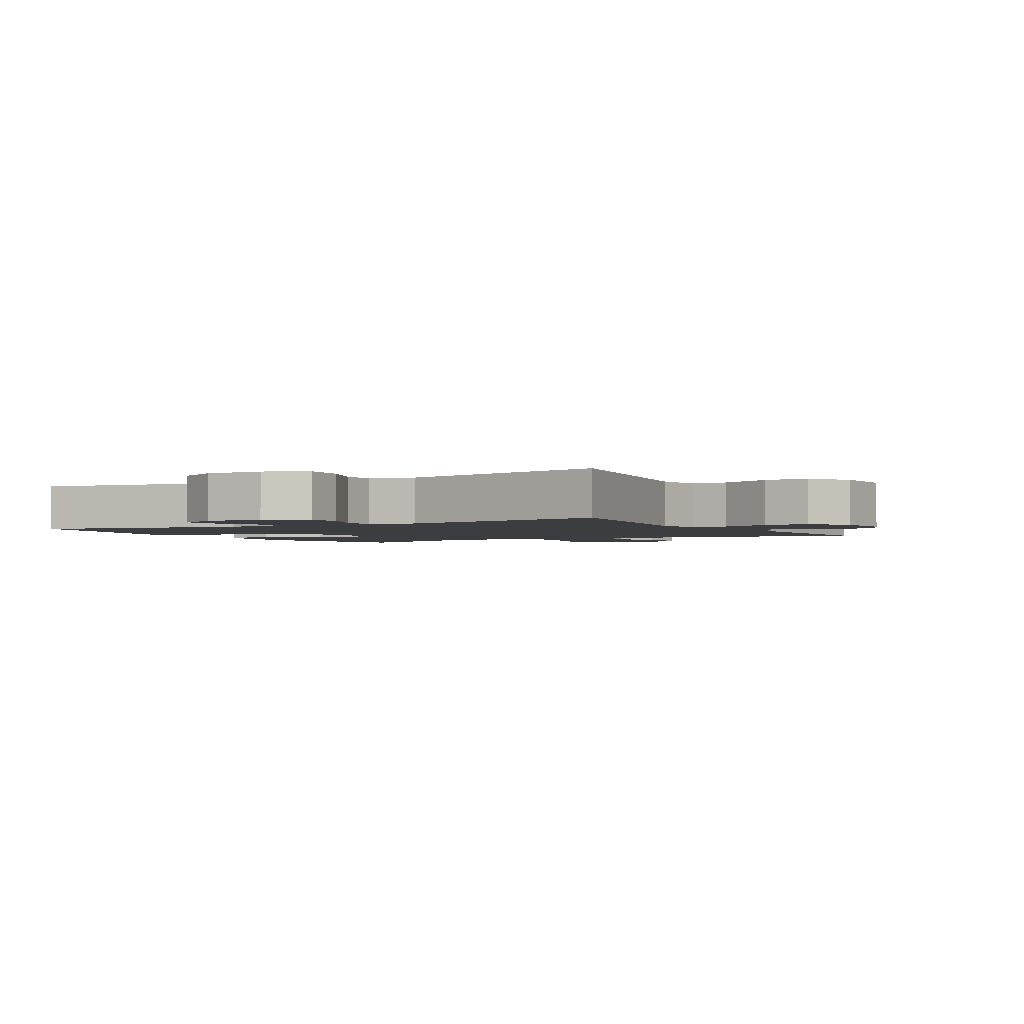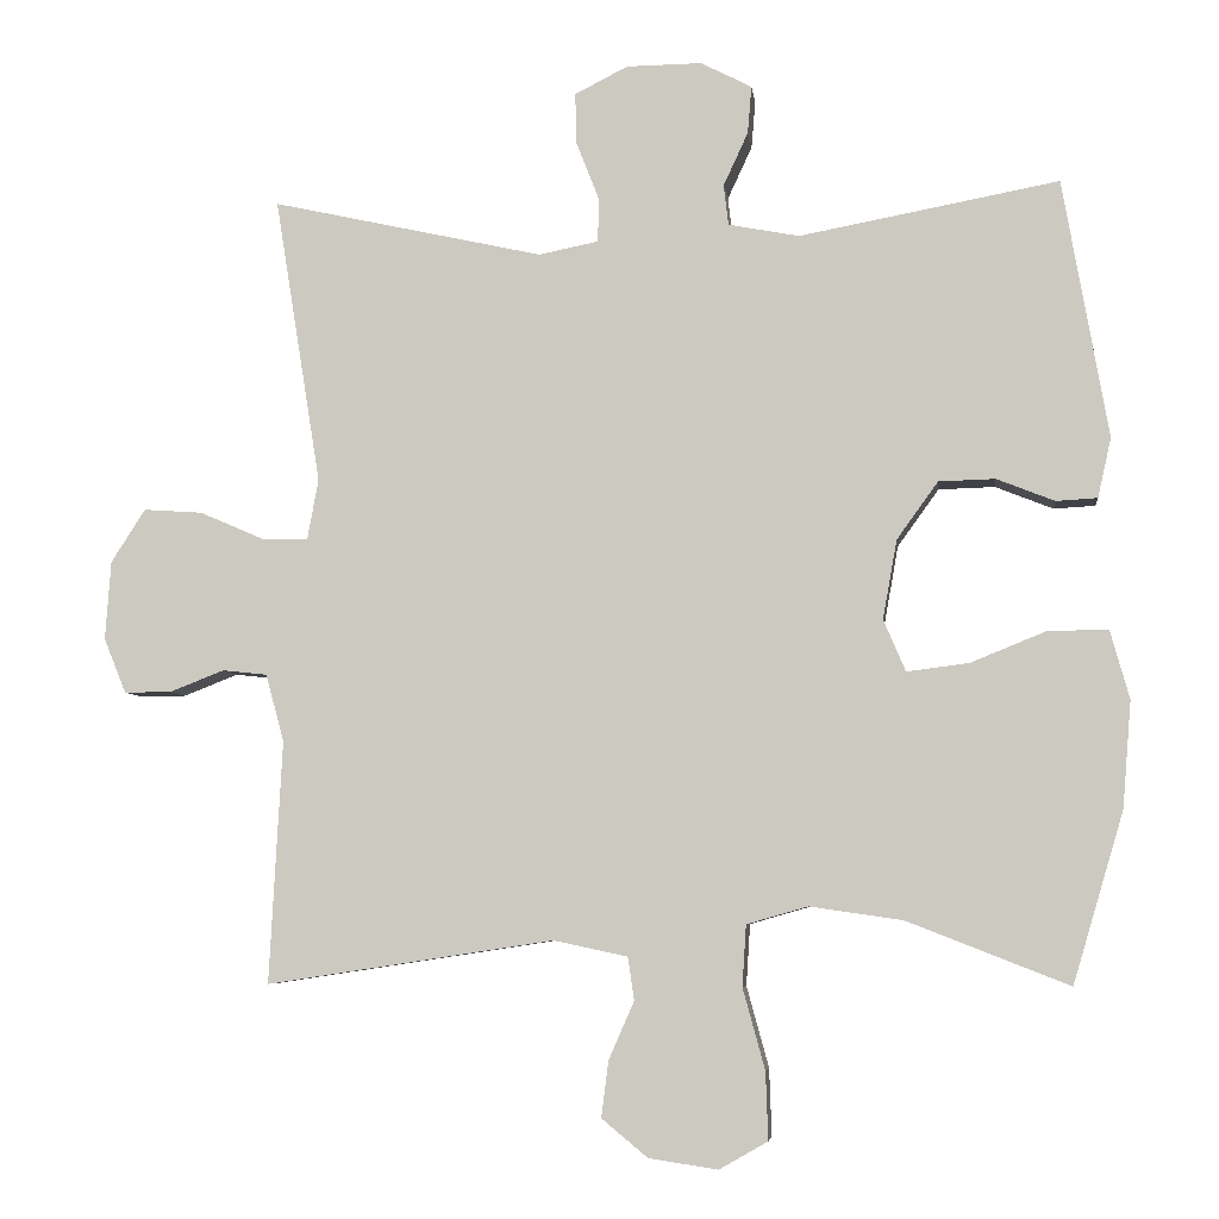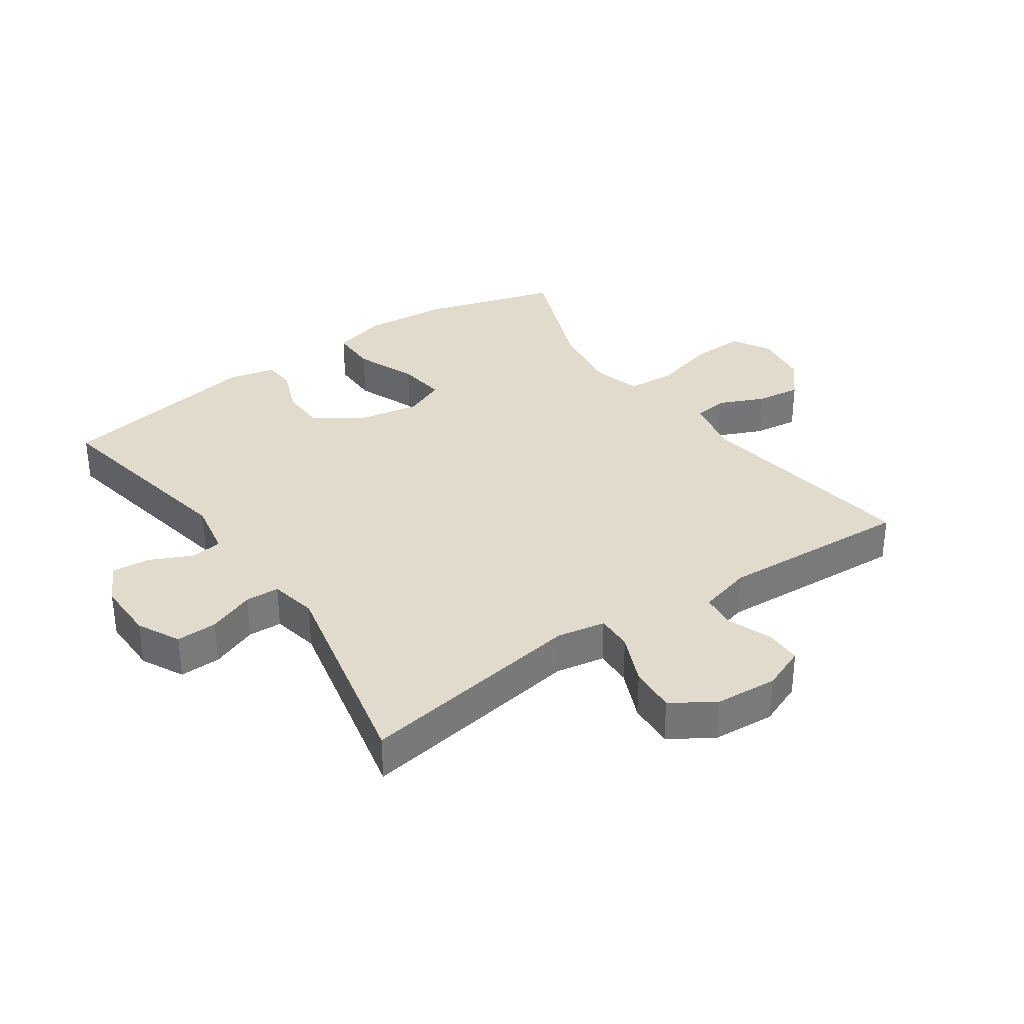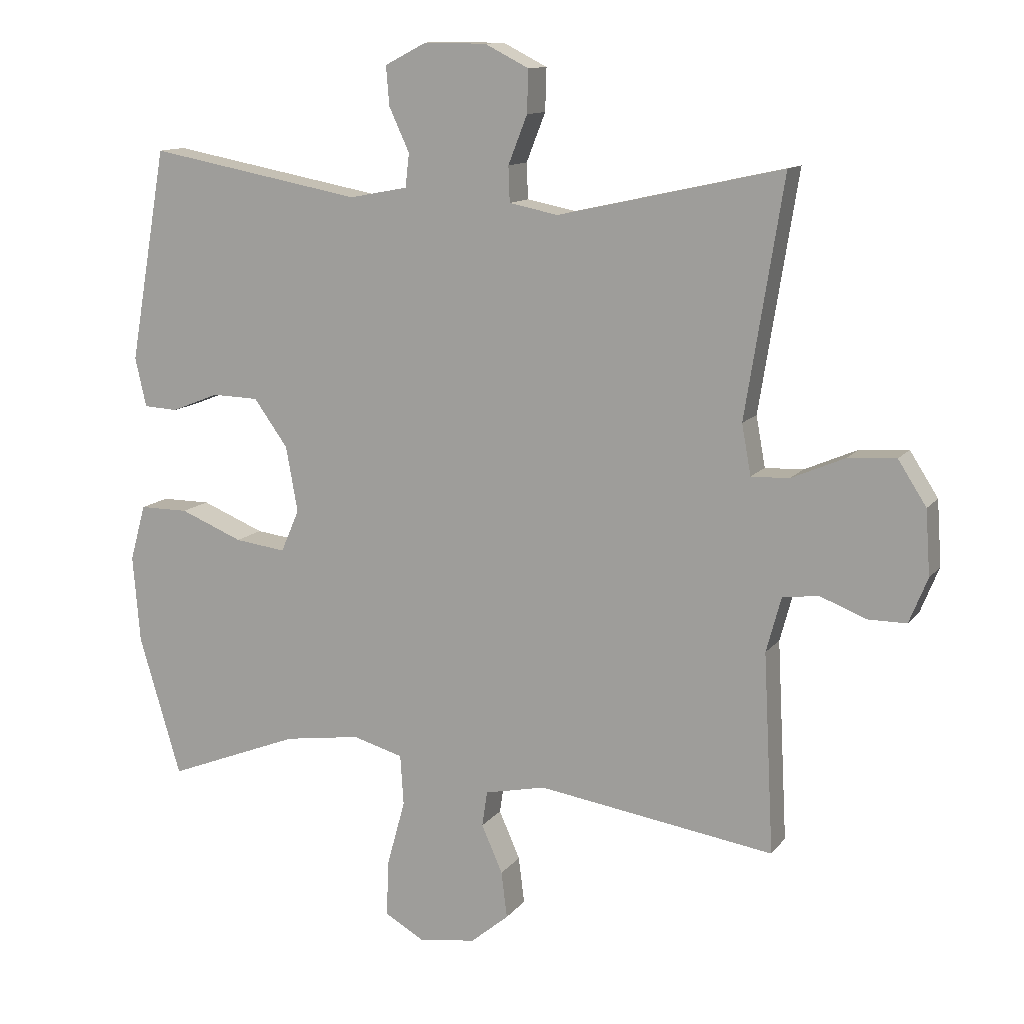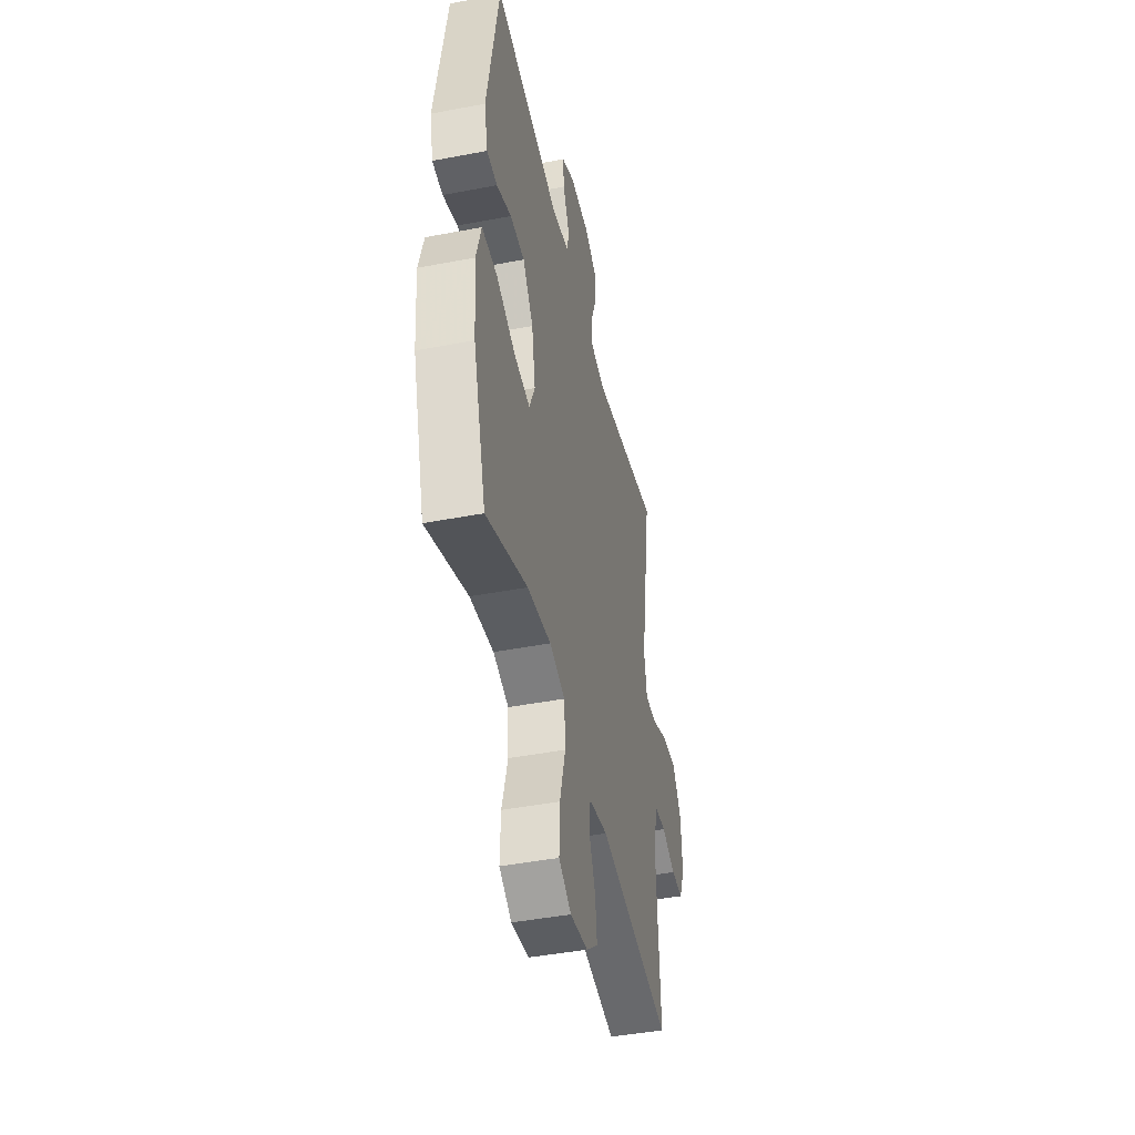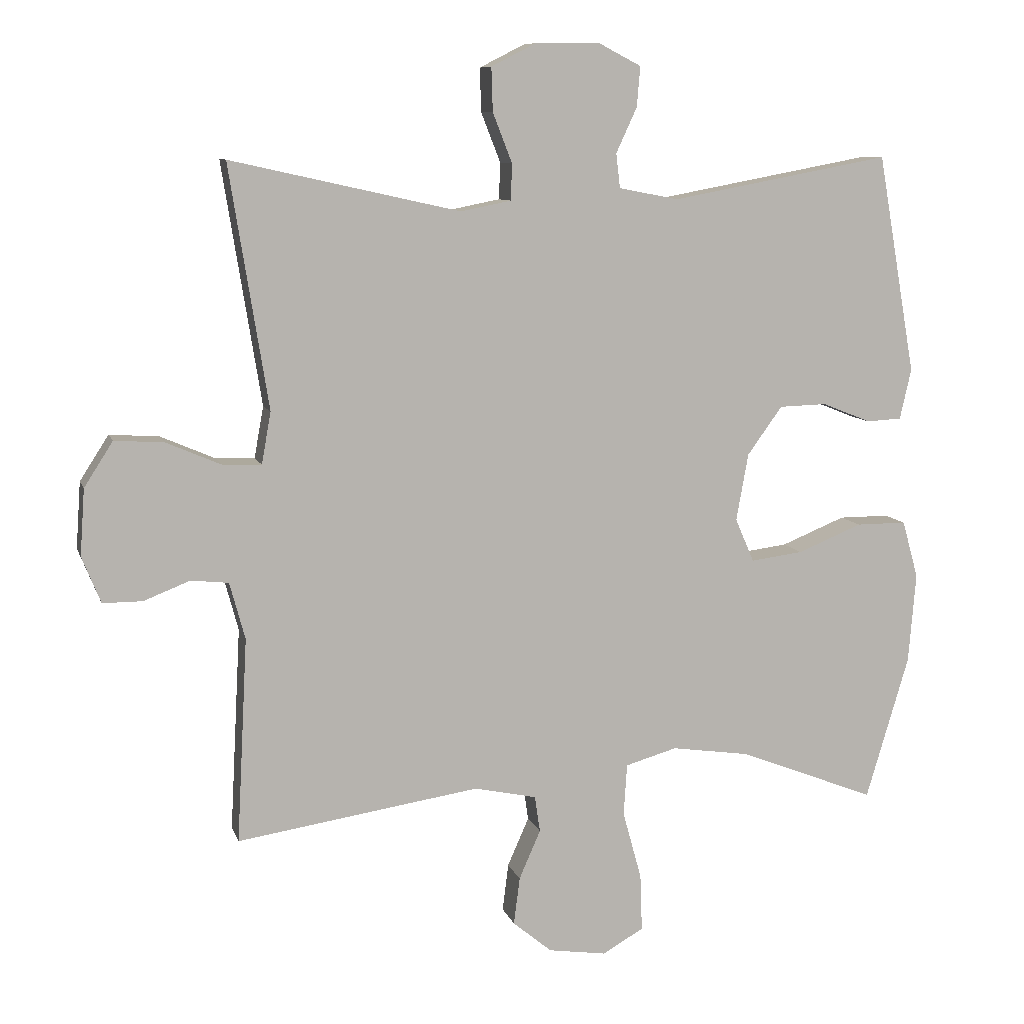
<metadata>
{"format":"obj","ext":"obj","renderer":"f3d","projection":"perspective","resolution":1024,"background":"white","views":[{"elev":-2.3,"azim":29.4,"up":"+Y"},{"elev":-5.9,"azim":-173.2,"up":"+Z"},{"elev":33.8,"azim":55.3,"up":"+Y"},{"elev":12.1,"azim":22.7,"up":"+Z"},{"elev":-44.4,"azim":-77.4,"up":"+Z"},{"elev":9.1,"azim":165.4,"up":"+Z"}]}
</metadata>
<code>
v 0.5 0.07 0.5
v 0.442 0.07 0.139
v 0.456 0.07 0.062
v 0.514 0.07 0.064
v 0.595 0.07 0.099
v 0.669 0.07 0.104
v 0.712 0.07 0.037
v 0.719 0.07 -0.062
v 0.691 0.07 -0.131
v 0.632 0.07 -0.131
v 0.563 0.07 -0.104
v 0.507 0.07 -0.11
v 0.484 0.07 -0.195
v 0.5 0.07 -0.5
v 0.138 0.07 -0.445
v 0.045 0.07 -0.465
v 0.037 0.07 -0.519
v 0.069 0.07 -0.592
v 0.078 0.07 -0.663
v 0.02 0.07 -0.711
v -0.067 0.07 -0.724
v -0.128 0.07 -0.689
v -0.125 0.07 -0.604
v -0.097 0.07 -0.502
v -0.102 0.07 -0.425
v -0.179 0.07 -0.403
v -0.296 0.07 -0.42
v -0.5 0.07 -0.5
v -0.564 0.07 -0.285
v -0.575 0.07 -0.151
v -0.551 0.07 -0.065
v -0.476 0.07 -0.065
v -0.38 0.07 -0.104
v -0.302 0.07 -0.114
v -0.274 0.07 -0.049
v -0.292 0.07 0.051
v -0.344 0.07 0.123
v -0.415 0.07 0.125
v -0.488 0.07 0.096
v -0.54 0.07 0.099
v -0.557 0.07 0.174
v -0.5 0.07 0.5
v -0.173 0.07 0.439
v -0.084 0.07 0.456
v -0.078 0.07 0.507
v -0.109 0.07 0.574
v -0.114 0.07 0.634
v -0.05 0.07 0.667
v 0.045 0.07 0.666
v 0.112 0.07 0.632
v 0.11 0.07 0.567
v 0.081 0.07 0.493
v 0.083 0.07 0.439
v 0.158 0.07 0.424
v 0.5 0 0.5
v 0.442 0 0.139
v 0.456 0 0.062
v 0.514 0 0.064
v 0.595 0 0.099
v 0.669 0 0.104
v 0.712 0 0.037
v 0.719 0 -0.062
v 0.691 0 -0.131
v 0.632 0 -0.131
v 0.563 0 -0.104
v 0.507 0 -0.11
v 0.484 0 -0.195
v 0.5 0 -0.5
v 0.138 0 -0.445
v 0.045 0 -0.465
v 0.037 0 -0.519
v 0.069 0 -0.592
v 0.078 0 -0.663
v 0.02 0 -0.711
v -0.067 0 -0.724
v -0.128 0 -0.689
v -0.125 0 -0.604
v -0.097 0 -0.502
v -0.102 0 -0.425
v -0.179 0 -0.403
v -0.296 0 -0.42
v -0.5 0 -0.5
v -0.564 0 -0.285
v -0.575 0 -0.151
v -0.551 0 -0.065
v -0.476 0 -0.065
v -0.38 0 -0.104
v -0.302 0 -0.114
v -0.274 0 -0.049
v -0.292 0 0.051
v -0.344 0 0.123
v -0.415 0 0.125
v -0.488 0 0.096
v -0.54 0 0.099
v -0.557 0 0.174
v -0.5 0 0.5
v -0.173 0 0.439
v -0.084 0 0.456
v -0.078 0 0.507
v -0.109 0 0.574
v -0.114 0 0.634
v -0.05 0 0.667
v 0.045 0 0.666
v 0.112 0 0.632
v 0.11 0 0.567
v 0.081 0 0.493
v 0.083 0 0.439
v 0.158 0 0.424
f 50 51 52
f 49 50 52
f 48 49 52
f 47 48 52
f 46 47 52
f 45 46 52
f 44 45 52 53
f 43 44 53 54
f 41 42 43
f 40 41 43
f 39 40 43
f 38 39 43
f 37 38 43 54
f 31 32 33
f 30 31 33
f 29 30 33
f 28 29 33
f 27 28 33
f 26 27 33 34
f 25 26 34 35
f 22 23 24
f 21 22 24
f 20 21 24
f 19 20 24
f 18 19 24
f 17 18 24
f 16 17 24 25
f 25 35 36
f 16 25 36
f 15 16 36
f 9 10 11
f 8 9 11
f 7 8 11
f 6 7 11
f 5 6 11
f 4 5 11
f 3 4 11 12
f 54 1 2
f 37 54 2
f 36 37 2
f 15 36 2
f 3 12 13
f 13 14 15
f 3 13 15
f 2 3 15
f 106 105 104
f 106 104 103
f 106 103 102
f 106 102 101
f 106 101 100
f 106 100 99
f 107 106 99 98
f 108 107 98 97
f 97 96 95
f 97 95 94
f 97 94 93
f 97 93 92
f 108 97 92 91
f 87 86 85
f 87 85 84
f 87 84 83
f 87 83 82
f 87 82 81
f 88 87 81 80
f 89 88 80 79
f 78 77 76
f 78 76 75
f 78 75 74
f 78 74 73
f 78 73 72
f 78 72 71
f 79 78 71 70
f 90 89 79
f 90 79 70
f 90 70 69
f 65 64 63
f 65 63 62
f 65 62 61
f 65 61 60
f 65 60 59
f 65 59 58
f 66 65 58 57
f 56 55 108
f 56 108 91
f 56 91 90
f 56 90 69
f 67 66 57
f 69 68 67
f 69 67 57
f 69 57 56
f 1 55 56 2
f 2 56 57 3
f 3 57 58 4
f 4 58 59 5
f 5 59 60 6
f 6 60 61 7
f 7 61 62 8
f 8 62 63 9
f 9 63 64 10
f 10 64 65 11
f 11 65 66 12
f 12 66 67 13
f 13 67 68 14
f 14 68 69 15
f 15 69 70 16
f 16 70 71 17
f 17 71 72 18
f 18 72 73 19
f 19 73 74 20
f 20 74 75 21
f 21 75 76 22
f 22 76 77 23
f 23 77 78 24
f 24 78 79 25
f 25 79 80 26
f 26 80 81 27
f 27 81 82 28
f 28 82 83 29
f 29 83 84 30
f 30 84 85 31
f 31 85 86 32
f 32 86 87 33
f 33 87 88 34
f 34 88 89 35
f 35 89 90 36
f 36 90 91 37
f 37 91 92 38
f 38 92 93 39
f 39 93 94 40
f 40 94 95 41
f 41 95 96 42
f 42 96 97 43
f 43 97 98 44
f 44 98 99 45
f 45 99 100 46
f 46 100 101 47
f 47 101 102 48
f 48 102 103 49
f 49 103 104 50
f 50 104 105 51
f 51 105 106 52
f 52 106 107 53
f 53 107 108 54
f 54 108 55 1

</code>
